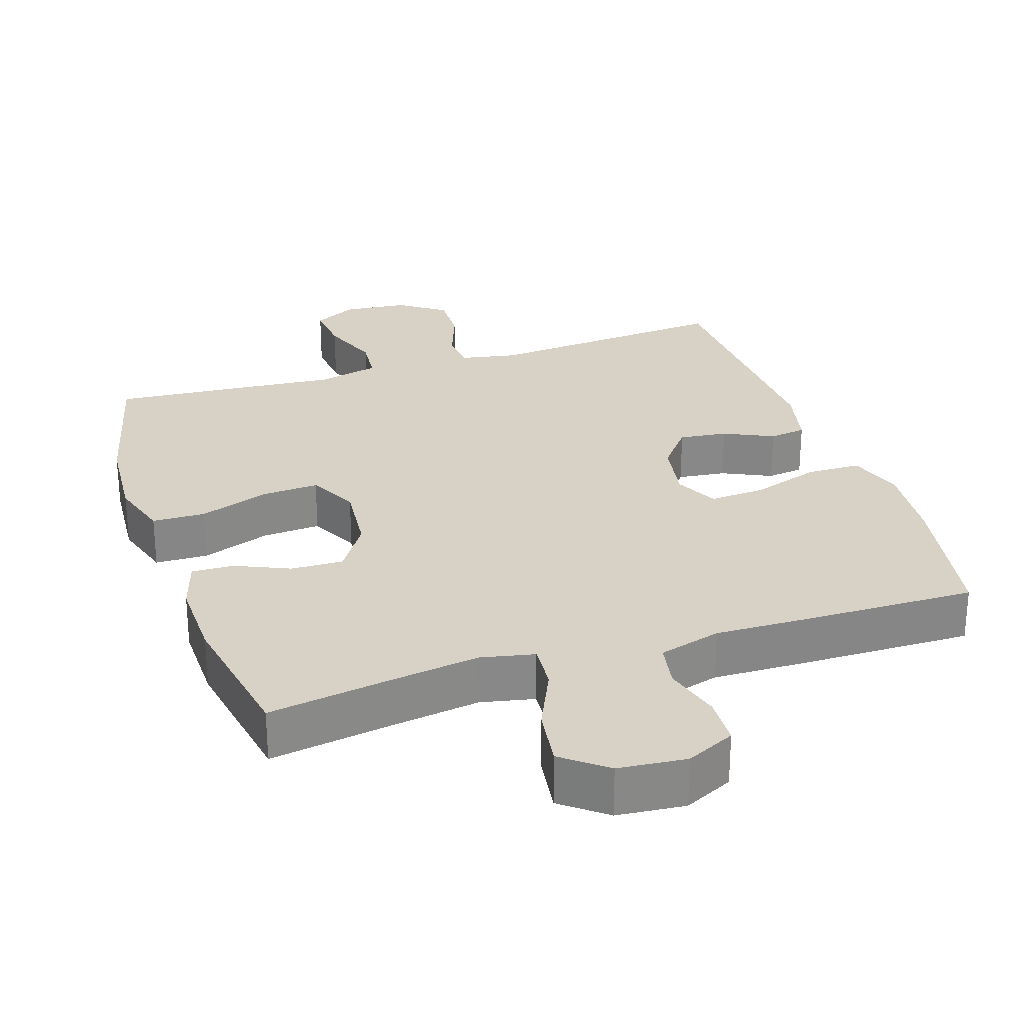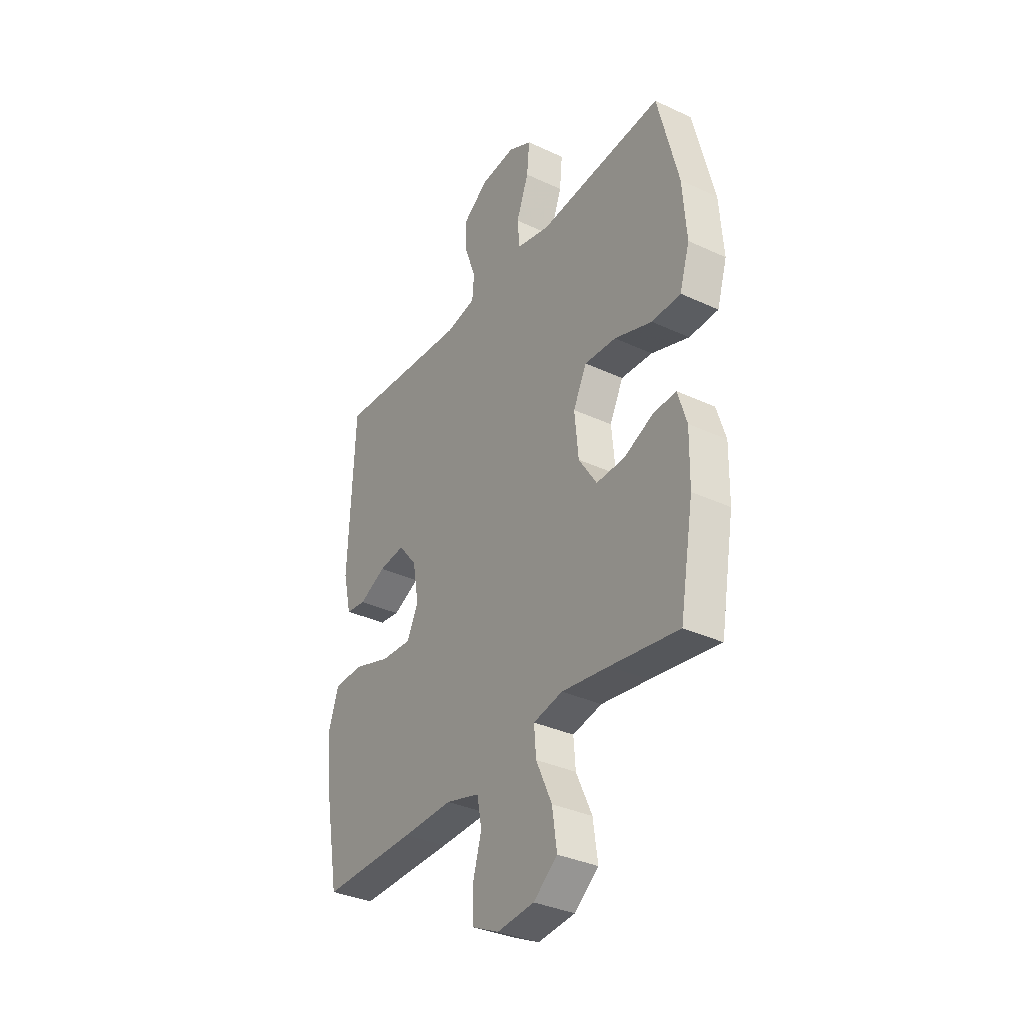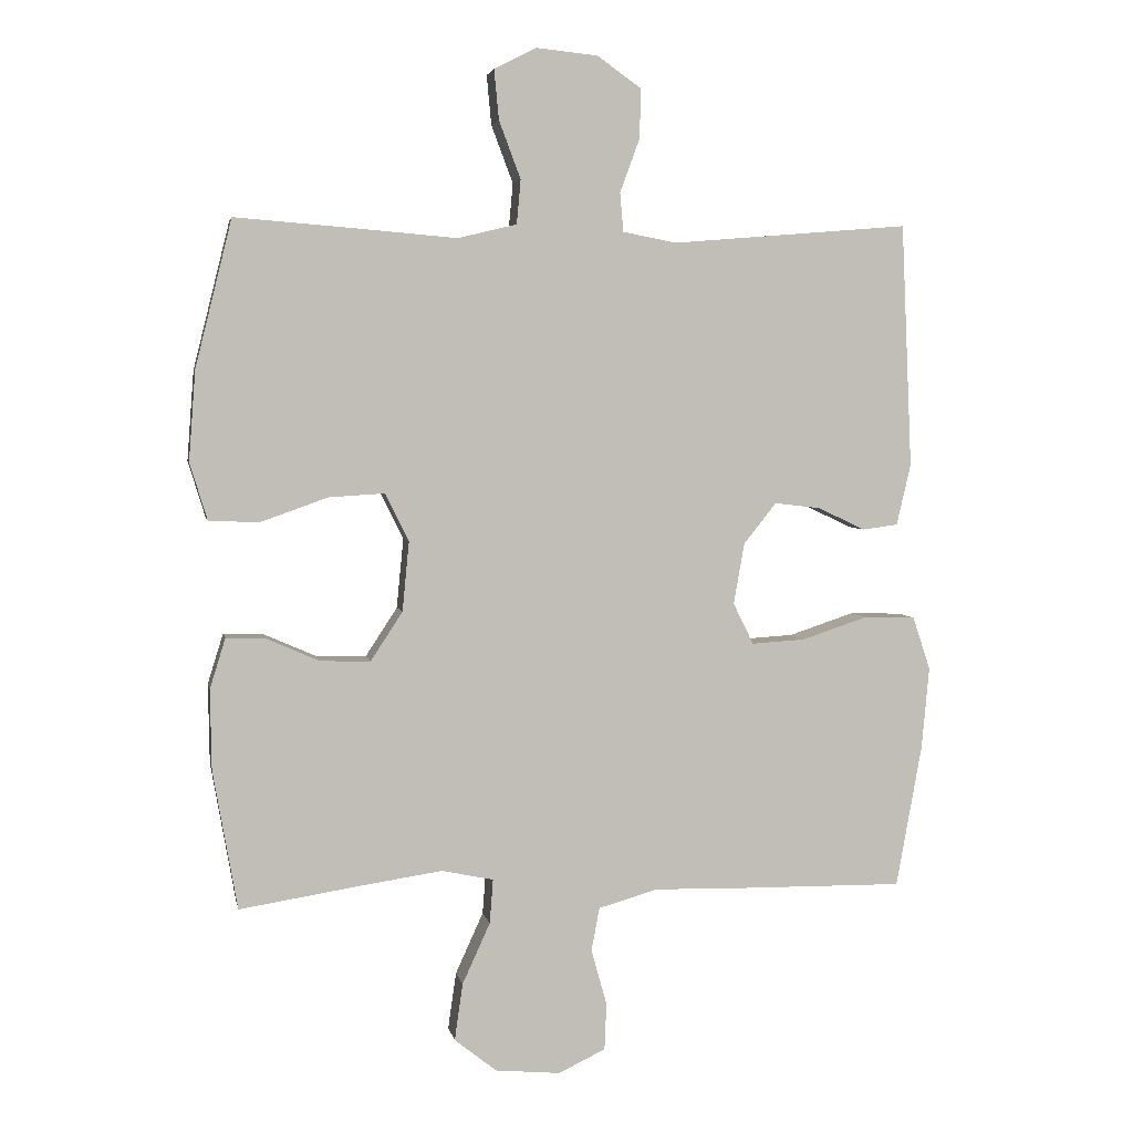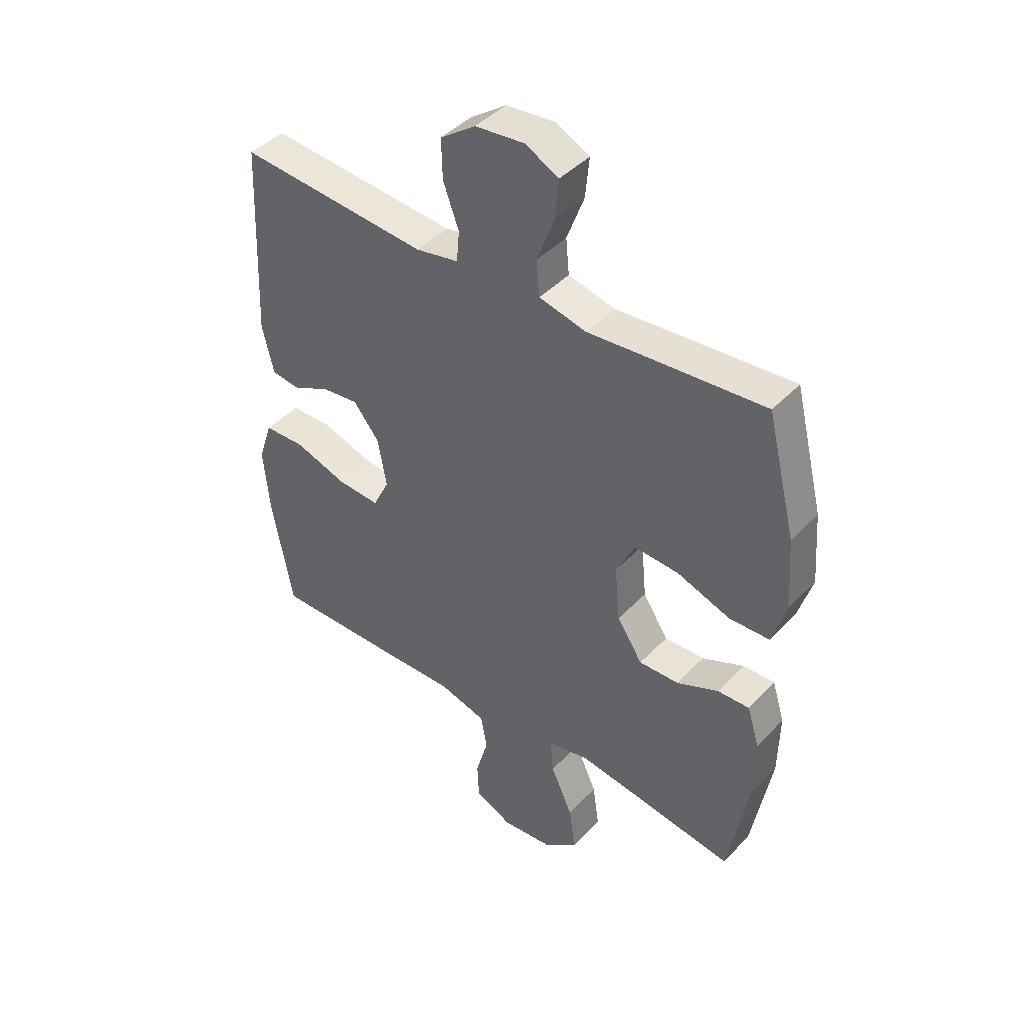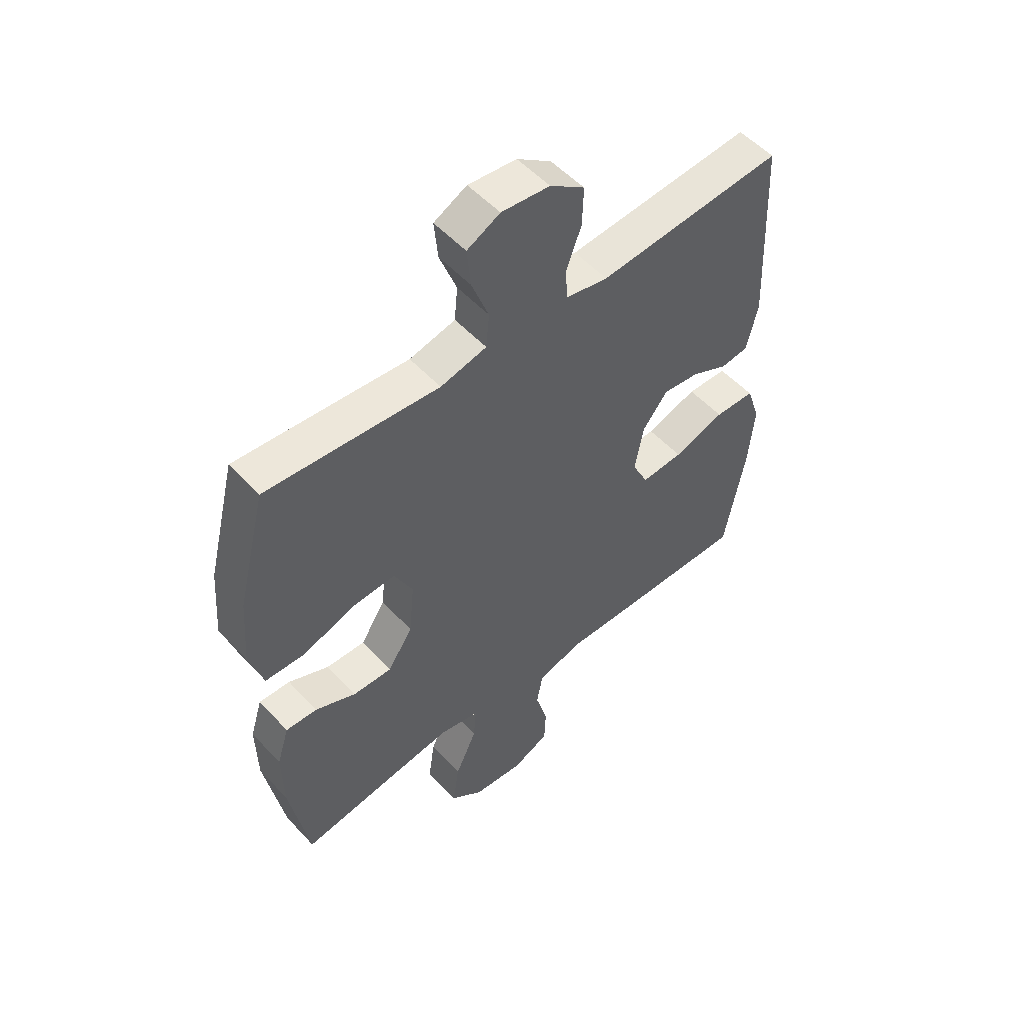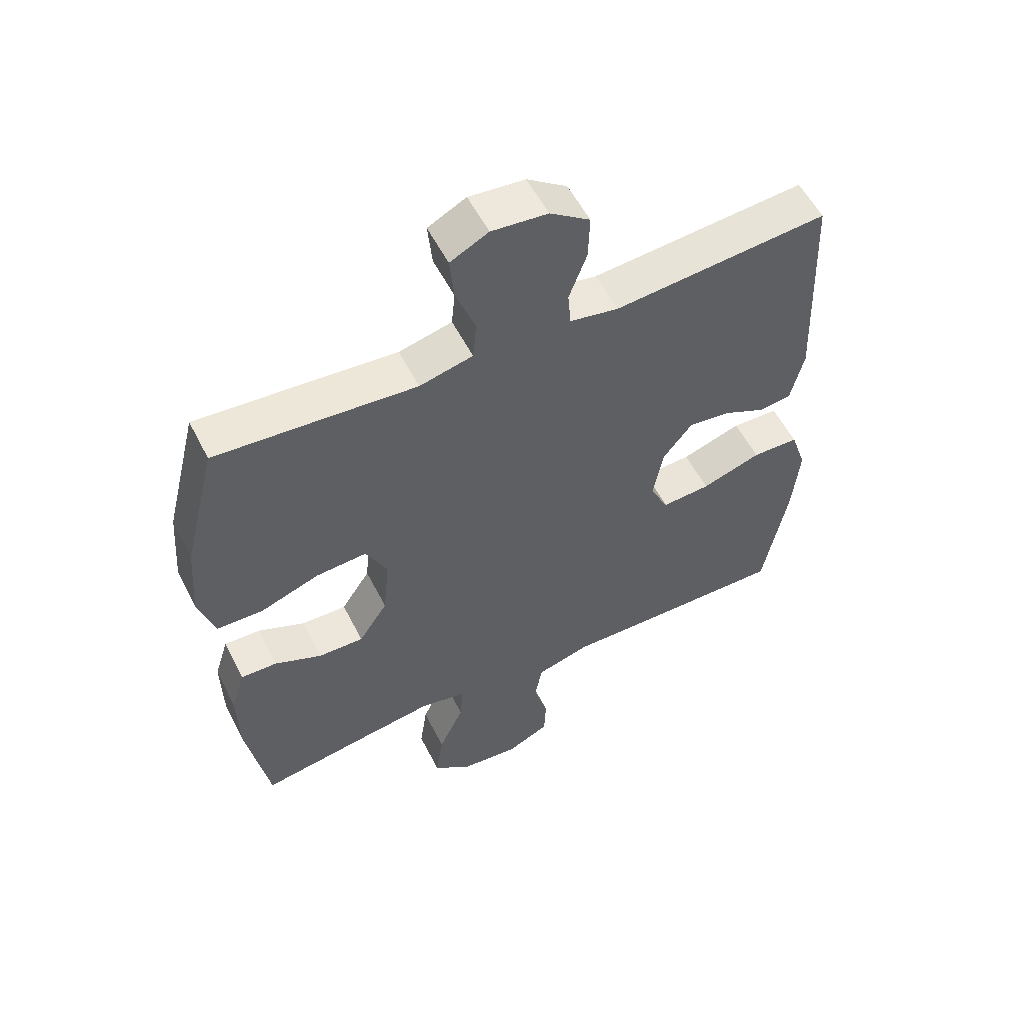
<metadata>
{"format":"obj","ext":"obj","renderer":"f3d","projection":"perspective","resolution":1024,"background":"white","views":[{"elev":27.6,"azim":161.8,"up":"+Y"},{"elev":-34.5,"azim":57.9,"up":"+Z"},{"elev":4.0,"azim":169.3,"up":"+Z"},{"elev":42.9,"azim":39.3,"up":"+Z"},{"elev":53.1,"azim":138.6,"up":"+Z"},{"elev":56.0,"azim":153.3,"up":"+Z"}]}
</metadata>
<code>
v -0.5 0.07 0.5
v -0.15 0.07 0.471
v -0.071 0.07 0.486
v -0.066 0.07 0.543
v -0.095 0.07 0.622
v -0.097 0.07 0.695
v -0.032 0.07 0.741
v 0.059 0.07 0.75
v 0.121 0.07 0.718
v 0.114 0.07 0.645
v 0.082 0.07 0.56
v 0.088 0.07 0.495
v 0.175 0.07 0.474
v 0.308 0.07 0.485
v 0.5 0.07 0.5
v 0.554 0.07 0.283
v 0.564 0.07 0.151
v 0.538 0.07 0.066
v 0.463 0.07 0.064
v 0.365 0.07 0.099
v 0.283 0.07 0.104
v 0.248 0.07 0.034
v 0.258 0.07 -0.069
v 0.305 0.07 -0.141
v 0.379 0.07 -0.139
v 0.456 0.07 -0.105
v 0.515 0.07 -0.103
v 0.538 0.07 -0.177
v 0.536 0.07 -0.295
v 0.5 0.07 -0.5
v 0.323 0.07 -0.472
v 0.201 0.07 -0.454
v 0.125 0.07 -0.47
v 0.13 0.07 -0.535
v 0.171 0.07 -0.625
v 0.183 0.07 -0.709
v 0.121 0.07 -0.758
v 0.025 0.07 -0.767
v -0.044 0.07 -0.734
v -0.047 0.07 -0.665
v -0.024 0.07 -0.583
v -0.036 0.07 -0.519
v -0.124 0.07 -0.494
v -0.254 0.07 -0.497
v -0.5 0.07 -0.5
v -0.538 0.07 -0.29
v -0.549 0.07 -0.169
v -0.523 0.07 -0.091
v -0.447 0.07 -0.089
v -0.35 0.07 -0.121
v -0.271 0.07 -0.126
v -0.241 0.07 -0.065
v -0.257 0.07 0.025
v -0.305 0.07 0.085
v -0.373 0.07 0.077
v -0.443 0.07 0.044
v -0.495 0.07 0.051
v -0.516 0.07 0.141
v -0.5 0 0.5
v -0.15 0 0.471
v -0.071 0 0.486
v -0.066 0 0.543
v -0.095 0 0.622
v -0.097 0 0.695
v -0.032 0 0.741
v 0.059 0 0.75
v 0.121 0 0.718
v 0.114 0 0.645
v 0.082 0 0.56
v 0.088 0 0.495
v 0.175 0 0.474
v 0.308 0 0.485
v 0.5 0 0.5
v 0.554 0 0.283
v 0.564 0 0.151
v 0.538 0 0.066
v 0.463 0 0.064
v 0.365 0 0.099
v 0.283 0 0.104
v 0.248 0 0.034
v 0.258 0 -0.069
v 0.305 0 -0.141
v 0.379 0 -0.139
v 0.456 0 -0.105
v 0.515 0 -0.103
v 0.538 0 -0.177
v 0.536 0 -0.295
v 0.5 0 -0.5
v 0.323 0 -0.472
v 0.201 0 -0.454
v 0.125 0 -0.47
v 0.13 0 -0.535
v 0.171 0 -0.625
v 0.183 0 -0.709
v 0.121 0 -0.758
v 0.025 0 -0.767
v -0.044 0 -0.734
v -0.047 0 -0.665
v -0.024 0 -0.583
v -0.036 0 -0.519
v -0.124 0 -0.494
v -0.254 0 -0.497
v -0.5 0 -0.5
v -0.538 0 -0.29
v -0.549 0 -0.169
v -0.523 0 -0.091
v -0.447 0 -0.089
v -0.35 0 -0.121
v -0.271 0 -0.126
v -0.241 0 -0.065
v -0.257 0 0.025
v -0.305 0 0.085
v -0.373 0 0.077
v -0.443 0 0.044
v -0.495 0 0.051
v -0.516 0 0.141
f 58 1 2
f 57 58 2
f 56 57 2
f 55 56 2
f 54 55 2 3
f 53 54 3
f 52 53 3
f 48 49 50
f 47 48 50
f 46 47 50
f 45 46 50
f 44 45 50
f 43 44 50
f 42 43 50 51
f 39 40 41
f 38 39 41
f 37 38 41
f 36 37 41
f 35 36 41
f 34 35 41
f 33 34 41 42
f 29 30 31
f 28 29 31
f 27 28 31
f 26 27 31
f 25 26 31
f 24 25 31 32
f 23 24 32 33
f 18 19 20
f 17 18 20
f 16 17 20
f 15 16 20
f 14 15 20
f 13 14 20
f 12 13 20 21
f 9 10 11
f 8 9 11
f 7 8 11
f 6 7 11
f 5 6 11
f 4 5 11
f 3 4 11 12
f 12 21 22
f 3 12 22
f 52 3 22
f 42 51 52
f 33 42 52
f 23 33 52
f 22 23 52
f 60 59 116
f 60 116 115
f 60 115 114
f 60 114 113
f 61 60 113 112
f 61 112 111
f 61 111 110
f 108 107 106
f 108 106 105
f 108 105 104
f 108 104 103
f 108 103 102
f 108 102 101
f 109 108 101 100
f 99 98 97
f 99 97 96
f 99 96 95
f 99 95 94
f 99 94 93
f 99 93 92
f 100 99 92 91
f 89 88 87
f 89 87 86
f 89 86 85
f 89 85 84
f 89 84 83
f 90 89 83 82
f 91 90 82 81
f 78 77 76
f 78 76 75
f 78 75 74
f 78 74 73
f 78 73 72
f 78 72 71
f 79 78 71 70
f 69 68 67
f 69 67 66
f 69 66 65
f 69 65 64
f 69 64 63
f 69 63 62
f 70 69 62 61
f 80 79 70
f 80 70 61
f 80 61 110
f 110 109 100
f 110 100 91
f 110 91 81
f 110 81 80
f 1 59 60 2
f 2 60 61 3
f 3 61 62 4
f 4 62 63 5
f 5 63 64 6
f 6 64 65 7
f 7 65 66 8
f 8 66 67 9
f 9 67 68 10
f 10 68 69 11
f 11 69 70 12
f 12 70 71 13
f 13 71 72 14
f 14 72 73 15
f 15 73 74 16
f 16 74 75 17
f 17 75 76 18
f 18 76 77 19
f 19 77 78 20
f 20 78 79 21
f 21 79 80 22
f 22 80 81 23
f 23 81 82 24
f 24 82 83 25
f 25 83 84 26
f 26 84 85 27
f 27 85 86 28
f 28 86 87 29
f 29 87 88 30
f 30 88 89 31
f 31 89 90 32
f 32 90 91 33
f 33 91 92 34
f 34 92 93 35
f 35 93 94 36
f 36 94 95 37
f 37 95 96 38
f 38 96 97 39
f 39 97 98 40
f 40 98 99 41
f 41 99 100 42
f 42 100 101 43
f 43 101 102 44
f 44 102 103 45
f 45 103 104 46
f 46 104 105 47
f 47 105 106 48
f 48 106 107 49
f 49 107 108 50
f 50 108 109 51
f 51 109 110 52
f 52 110 111 53
f 53 111 112 54
f 54 112 113 55
f 55 113 114 56
f 56 114 115 57
f 57 115 116 58
f 58 116 59 1

</code>
